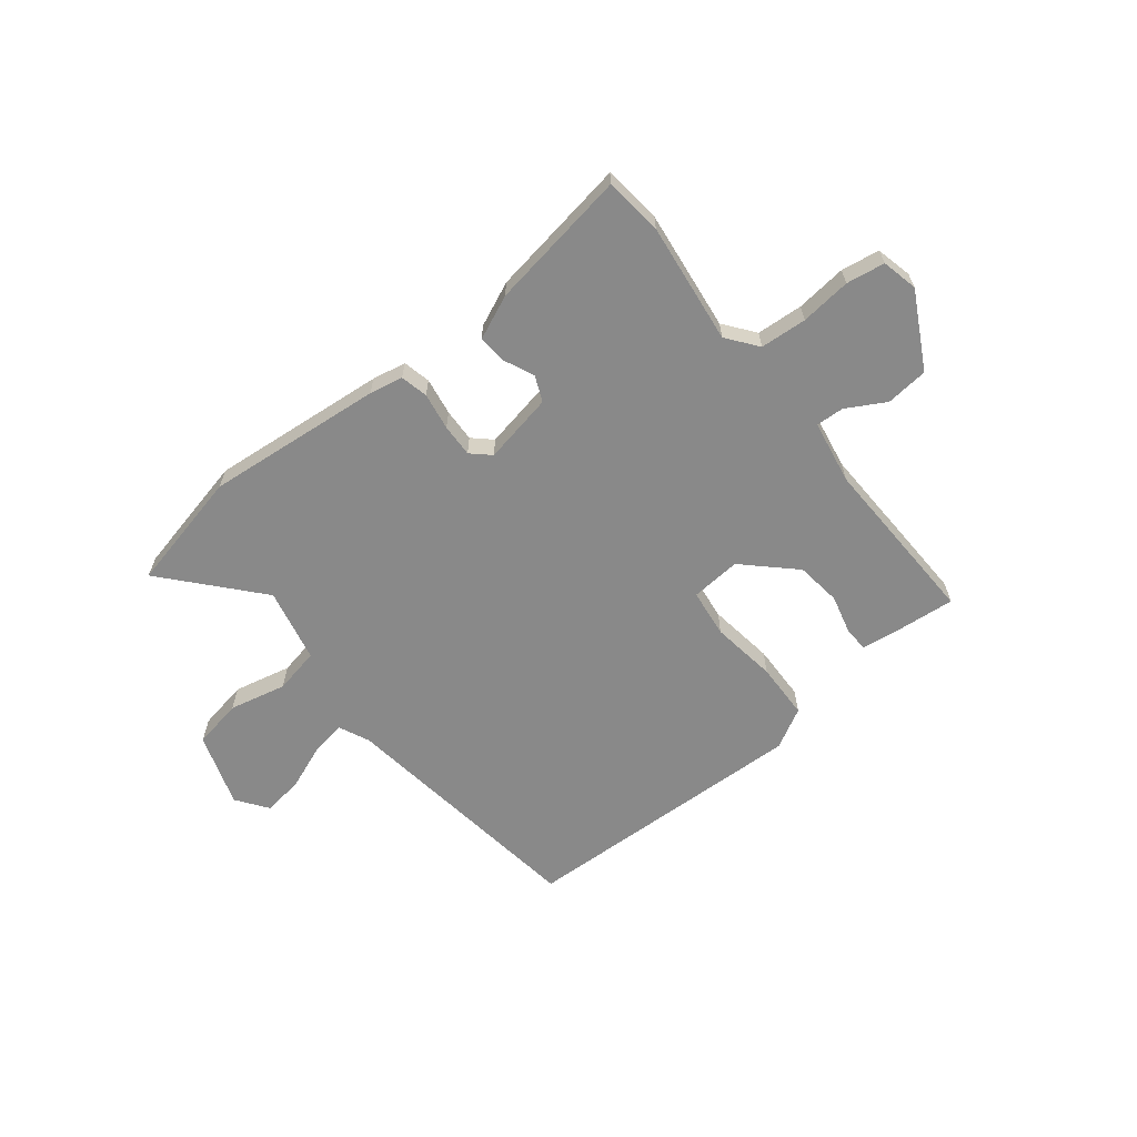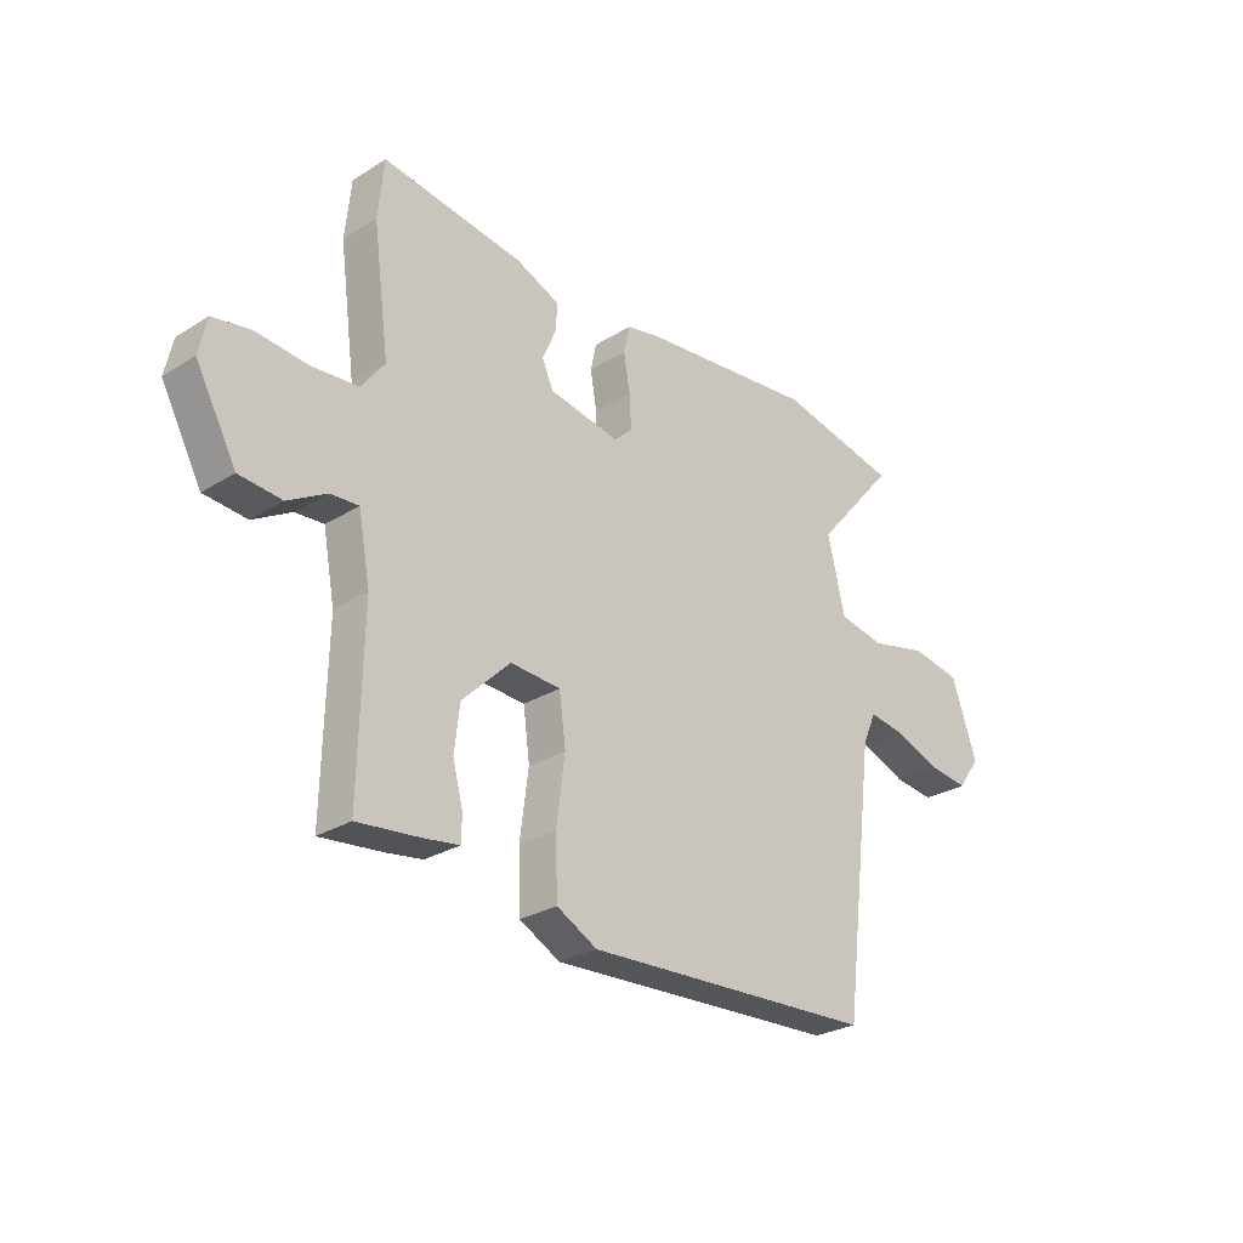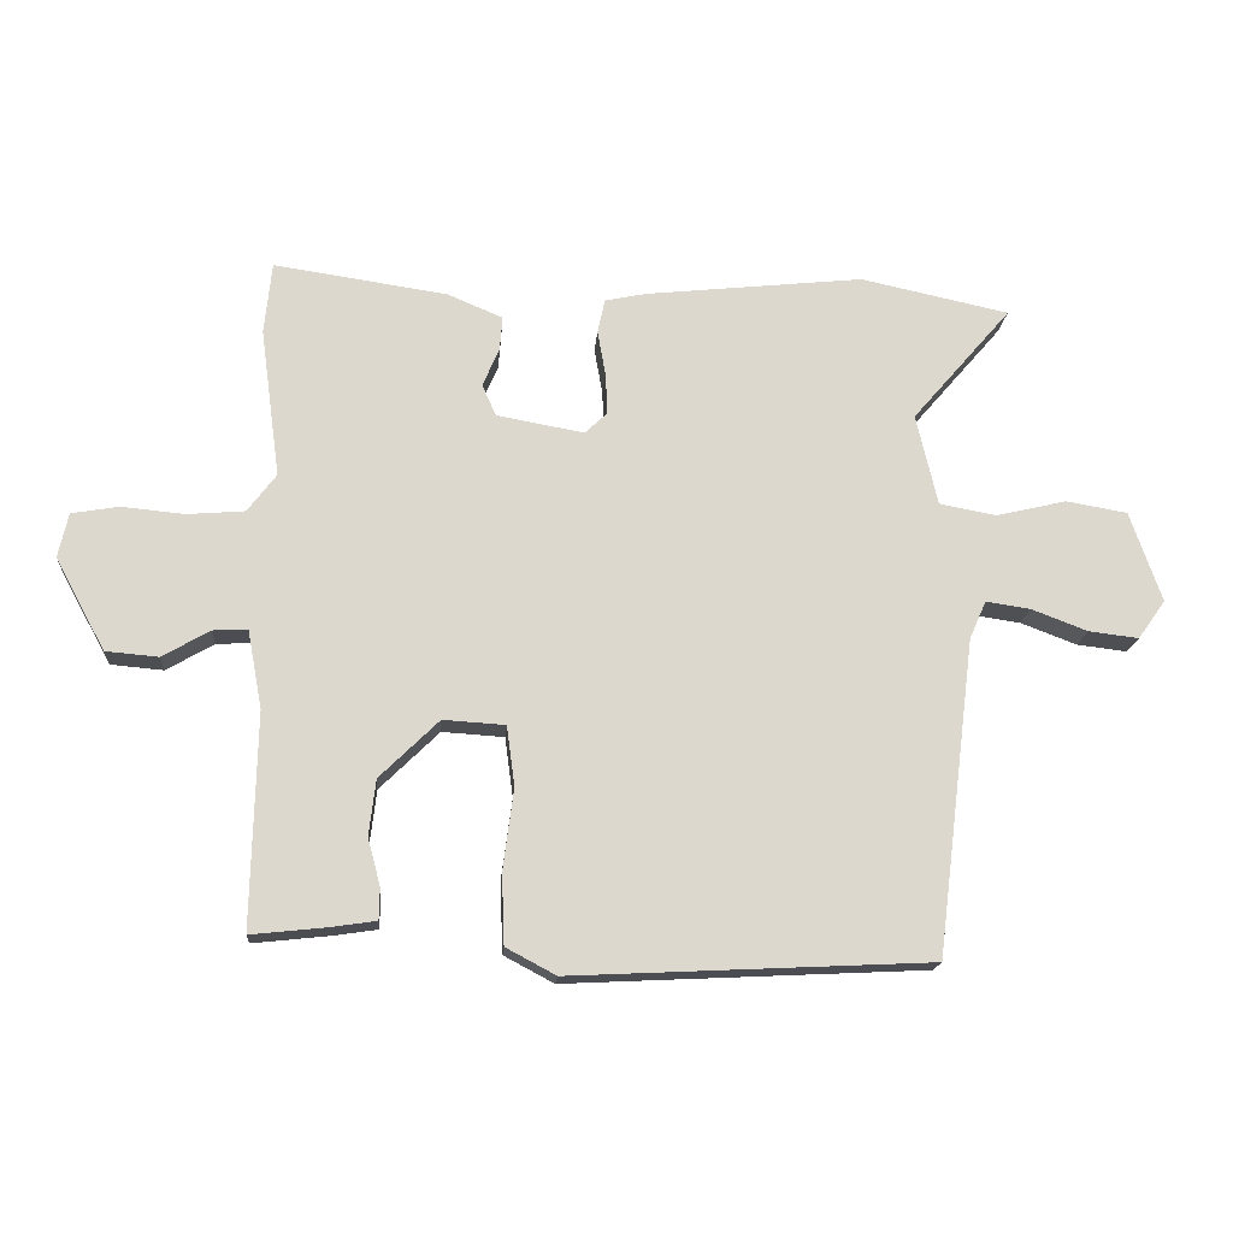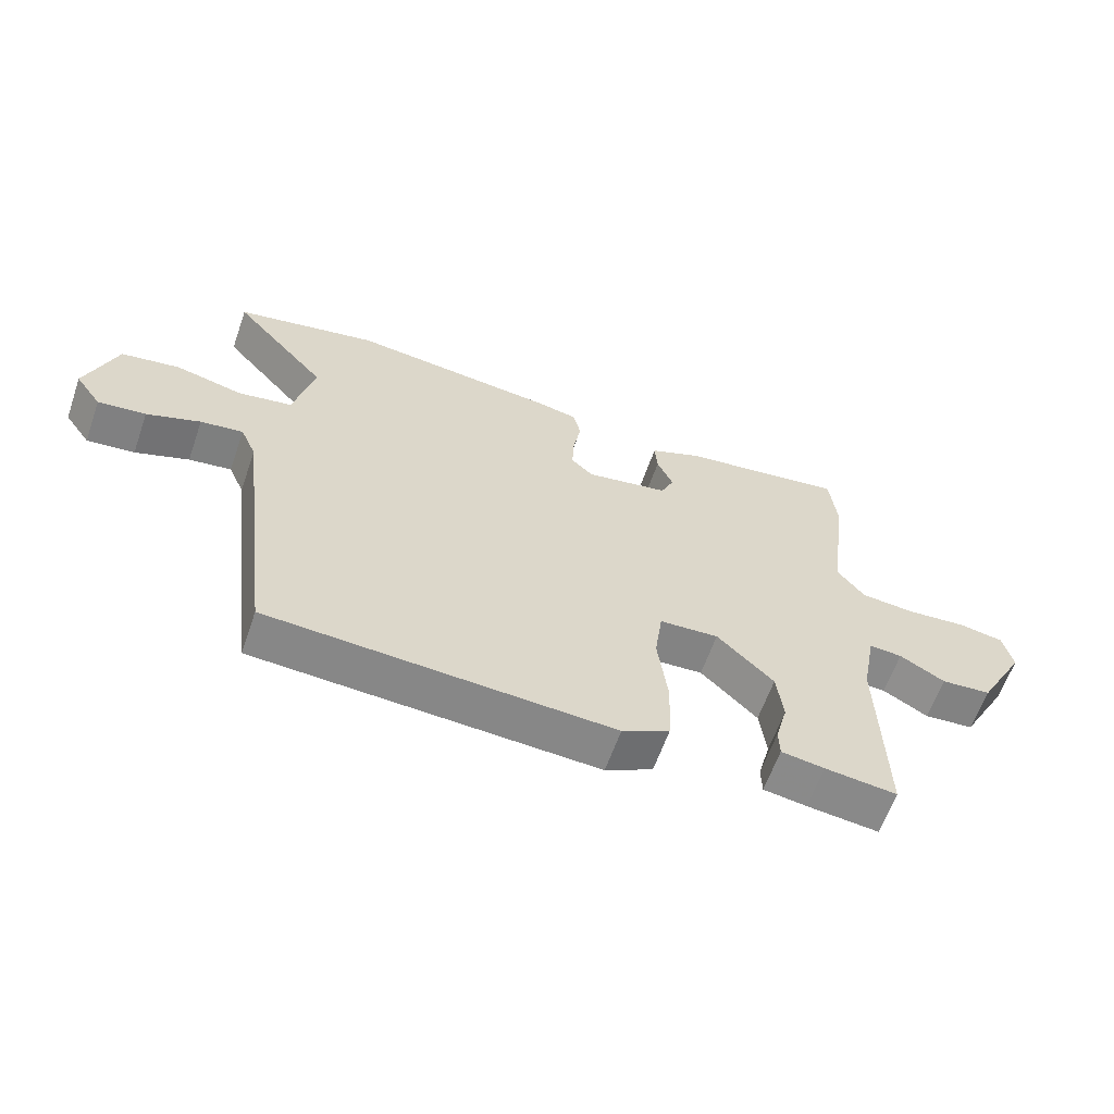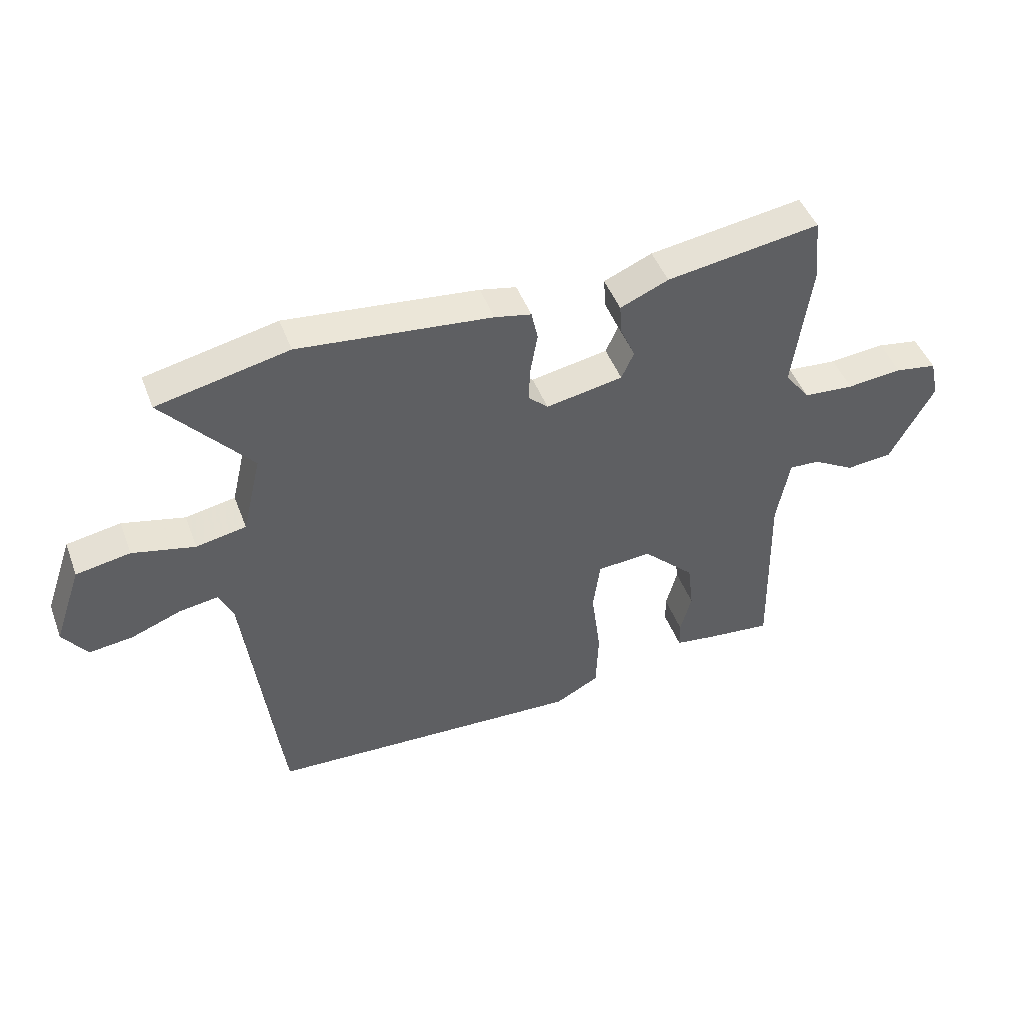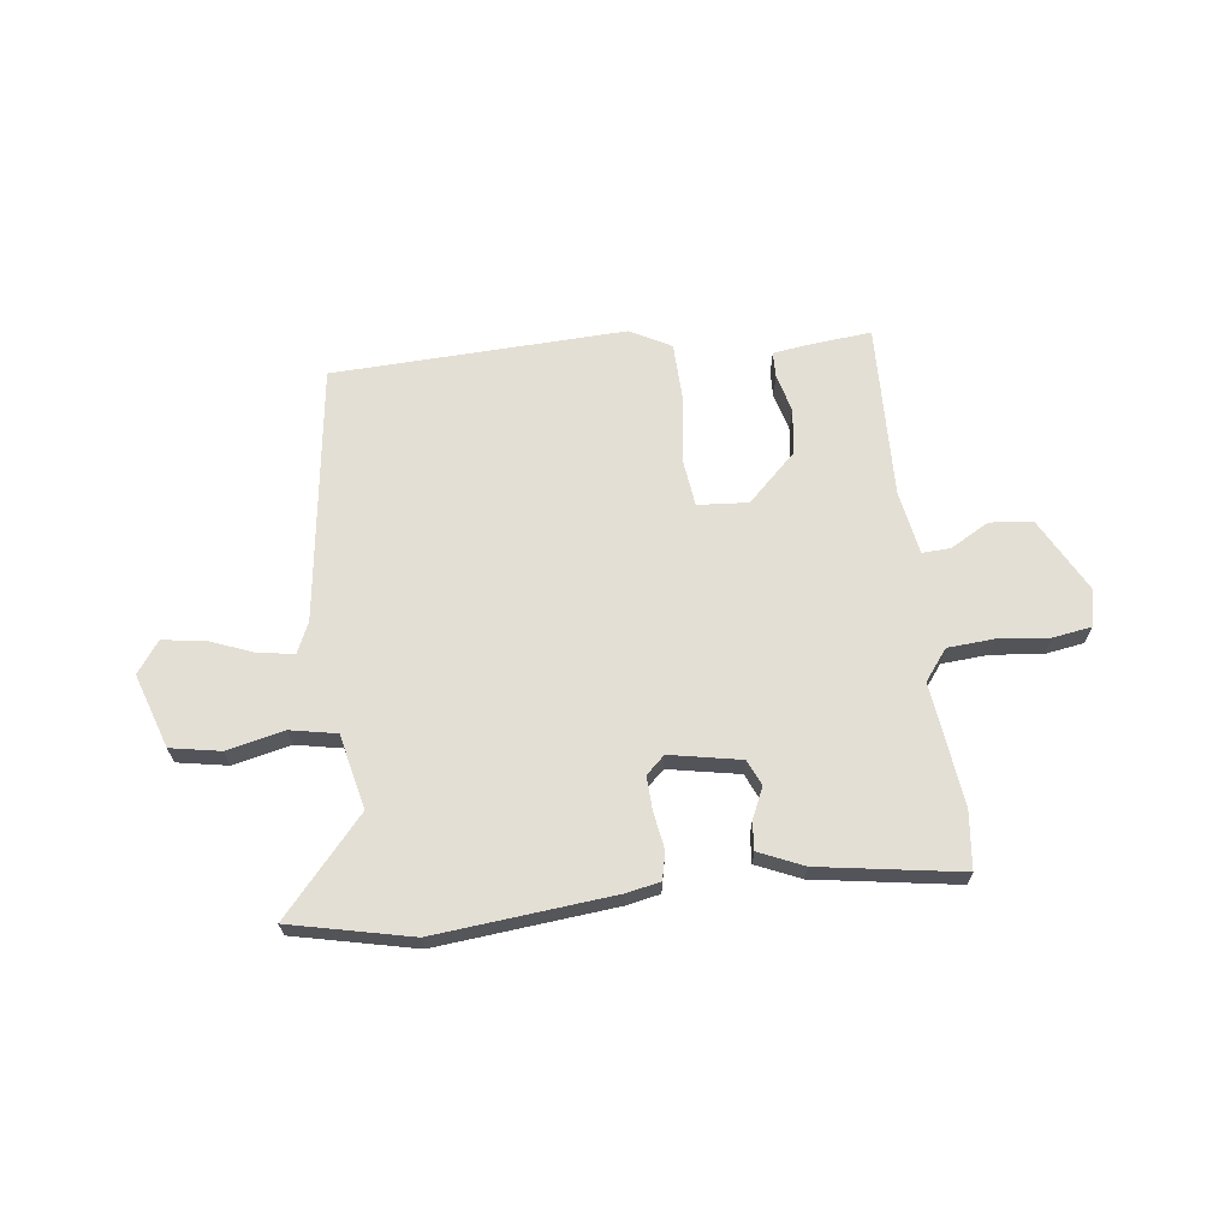
<metadata>
{"format":"obj","ext":"obj","renderer":"f3d","projection":"perspective","resolution":1024,"background":"white","views":[{"elev":-63.2,"azim":39.0,"up":"+Y"},{"elev":-27.4,"azim":133.7,"up":"+Z"},{"elev":-16.9,"azim":175.7,"up":"+Z"},{"elev":-62.0,"azim":-19.3,"up":"+Z"},{"elev":46.8,"azim":-20.2,"up":"+Z"},{"elev":66.3,"azim":-6.5,"up":"+Y"}]}
</metadata>
<code>
v 0.498 0.07 0.517
v 0.509 0.07 0.409
v 0.479 0.07 0.185
v 0.522 0.07 0.128
v 0.608 0.07 0.121
v 0.702 0.07 0.13
v 0.773 0.07 0.118
v 0.788 0.07 0.051
v 0.713 0.07 -0.087
v 0.634 0.07 -0.094
v 0.563 0.07 -0.053
v 0.511 0.07 -0.05
v 0.489 0.07 -0.168
v 0.496 0.07 -0.489
v 0.383 0.07 -0.477
v 0.315 0.07 -0.467
v 0.314 0.07 -0.42
v 0.333 0.07 -0.349
v 0.323 0.07 -0.265
v 0.234 0.07 -0.178
v 0.141 0.07 -0.184
v 0.129 0.07 -0.274
v 0.145 0.07 -0.396
v 0.141 0.07 -0.501
v 0.066 0.07 -0.541
v -0.473 0.07 -0.515
v -0.532 0.07 -0.041
v -0.557 0.07 0.016
v -0.624 0.07 0.006
v -0.708 0.07 -0.026
v -0.783 0.07 -0.035
v -0.824 0.07 0.023
v -0.777 0.07 0.159
v -0.685 0.07 0.175
v -0.579 0.07 0.15
v -0.494 0.07 0.166
v -0.462 0.07 0.303
v -0.611 0.07 0.476
v -0.388 0.07 0.524
v -0.06 0.07 0.489
v 0.002 0.07 0.476
v 0.013 0.07 0.425
v 0.001 0.07 0.356
v -0.002 0.07 0.295
v 0.032 0.07 0.263
v 0.163 0.07 0.287
v 0.184 0.07 0.334
v 0.159 0.07 0.391
v 0.155 0.07 0.443
v 0.237 0.07 0.478
v 0.498 0 0.517
v 0.509 0 0.409
v 0.479 0 0.185
v 0.522 0 0.128
v 0.608 0 0.121
v 0.702 0 0.13
v 0.773 0 0.118
v 0.788 0 0.051
v 0.713 0 -0.087
v 0.634 0 -0.094
v 0.563 0 -0.053
v 0.511 0 -0.05
v 0.489 0 -0.168
v 0.496 0 -0.489
v 0.383 0 -0.477
v 0.315 0 -0.467
v 0.314 0 -0.42
v 0.333 0 -0.349
v 0.323 0 -0.265
v 0.234 0 -0.178
v 0.141 0 -0.184
v 0.129 0 -0.274
v 0.145 0 -0.396
v 0.141 0 -0.501
v 0.066 0 -0.541
v -0.473 0 -0.515
v -0.532 0 -0.041
v -0.557 0 0.016
v -0.624 0 0.006
v -0.708 0 -0.026
v -0.783 0 -0.035
v -0.824 0 0.023
v -0.777 0 0.159
v -0.685 0 0.175
v -0.579 0 0.15
v -0.494 0 0.166
v -0.462 0 0.303
v -0.611 0 0.476
v -0.388 0 0.524
v -0.06 0 0.489
v 0.002 0 0.476
v 0.013 0 0.425
v 0.001 0 0.356
v -0.002 0 0.295
v 0.032 0 0.263
v 0.163 0 0.287
v 0.184 0 0.334
v 0.159 0 0.391
v 0.155 0 0.443
v 0.237 0 0.478
f 47 48 49 50
f 47 50 1 2
f 46 47 2 3
f 45 46 3 4
f 40 41 42 43
f 40 43 44
f 37 38 39 40
f 36 37 40 44
f 32 33 34 35
f 32 35 36
f 29 30 31 32
f 28 29 32 36
f 27 28 36 44
f 22 23 24 25
f 21 22 25 26
f 15 16 17 18
f 13 14 15 18
f 12 13 18 19
f 8 9 10 11
f 8 11 12
f 5 6 7 8
f 4 5 8 12
f 45 4 12 19
f 21 26 27 44
f 20 21 44 45
f 19 20 45
f 100 99 98 97
f 52 51 100 97
f 53 52 97 96
f 54 53 96 95
f 93 92 91 90
f 94 93 90
f 90 89 88 87
f 94 90 87 86
f 85 84 83 82
f 86 85 82
f 82 81 80 79
f 86 82 79 78
f 94 86 78 77
f 75 74 73 72
f 76 75 72 71
f 68 67 66 65
f 68 65 64 63
f 69 68 63 62
f 61 60 59 58
f 62 61 58
f 58 57 56 55
f 62 58 55 54
f 69 62 54 95
f 94 77 76 71
f 95 94 71 70
f 95 70 69
f 1 51 52 2
f 2 52 53 3
f 3 53 54 4
f 4 54 55 5
f 5 55 56 6
f 6 56 57 7
f 7 57 58 8
f 8 58 59 9
f 9 59 60 10
f 10 60 61 11
f 11 61 62 12
f 12 62 63 13
f 13 63 64 14
f 14 64 65 15
f 15 65 66 16
f 16 66 67 17
f 17 67 68 18
f 18 68 69 19
f 19 69 70 20
f 20 70 71 21
f 21 71 72 22
f 22 72 73 23
f 23 73 74 24
f 24 74 75 25
f 25 75 76 26
f 26 76 77 27
f 27 77 78 28
f 28 78 79 29
f 29 79 80 30
f 30 80 81 31
f 31 81 82 32
f 32 82 83 33
f 33 83 84 34
f 34 84 85 35
f 35 85 86 36
f 36 86 87 37
f 37 87 88 38
f 38 88 89 39
f 39 89 90 40
f 40 90 91 41
f 41 91 92 42
f 42 92 93 43
f 43 93 94 44
f 44 94 95 45
f 45 95 96 46
f 46 96 97 47
f 47 97 98 48
f 48 98 99 49
f 49 99 100 50
f 50 100 51 1

</code>
